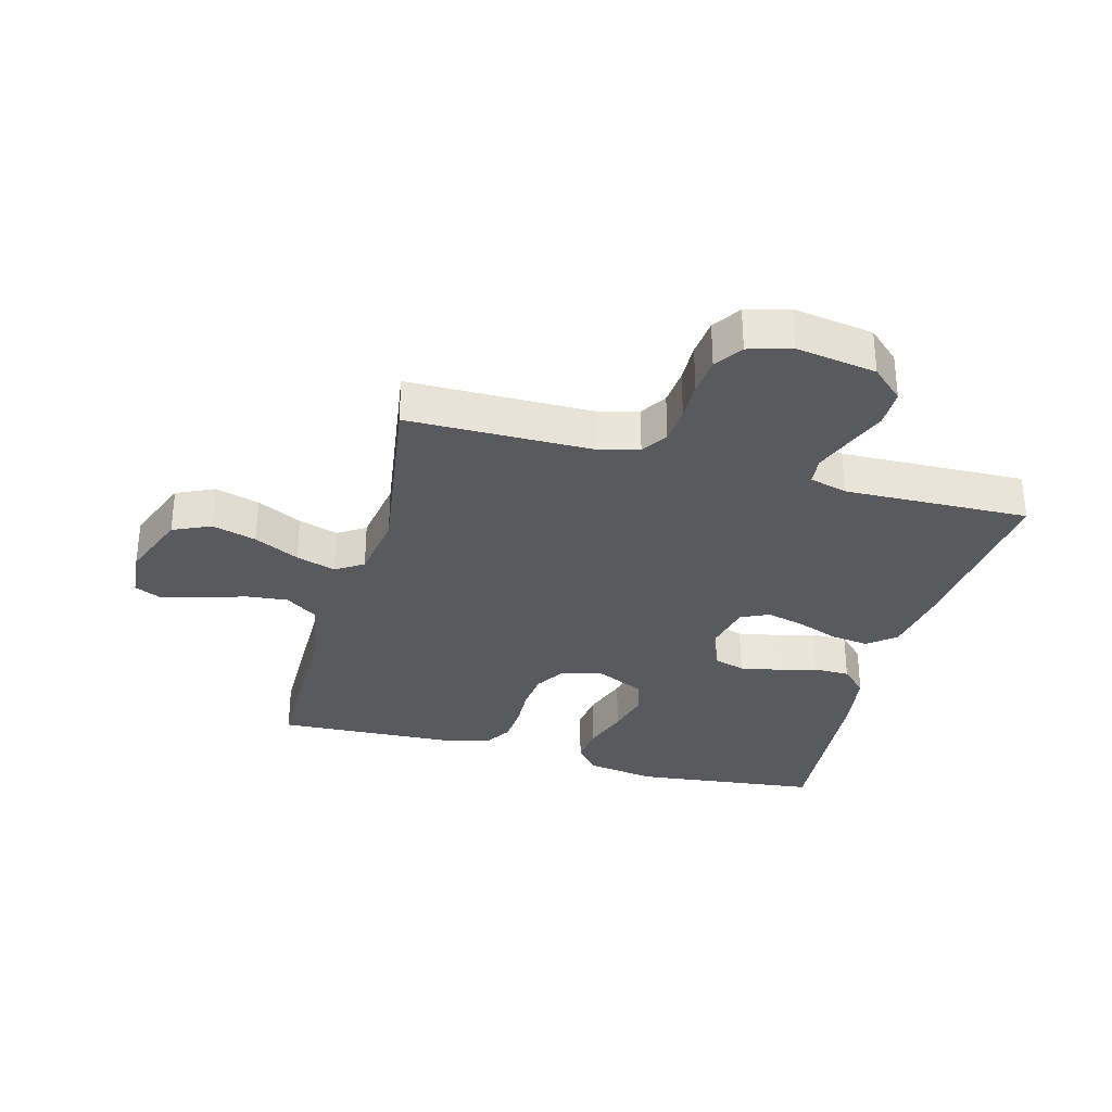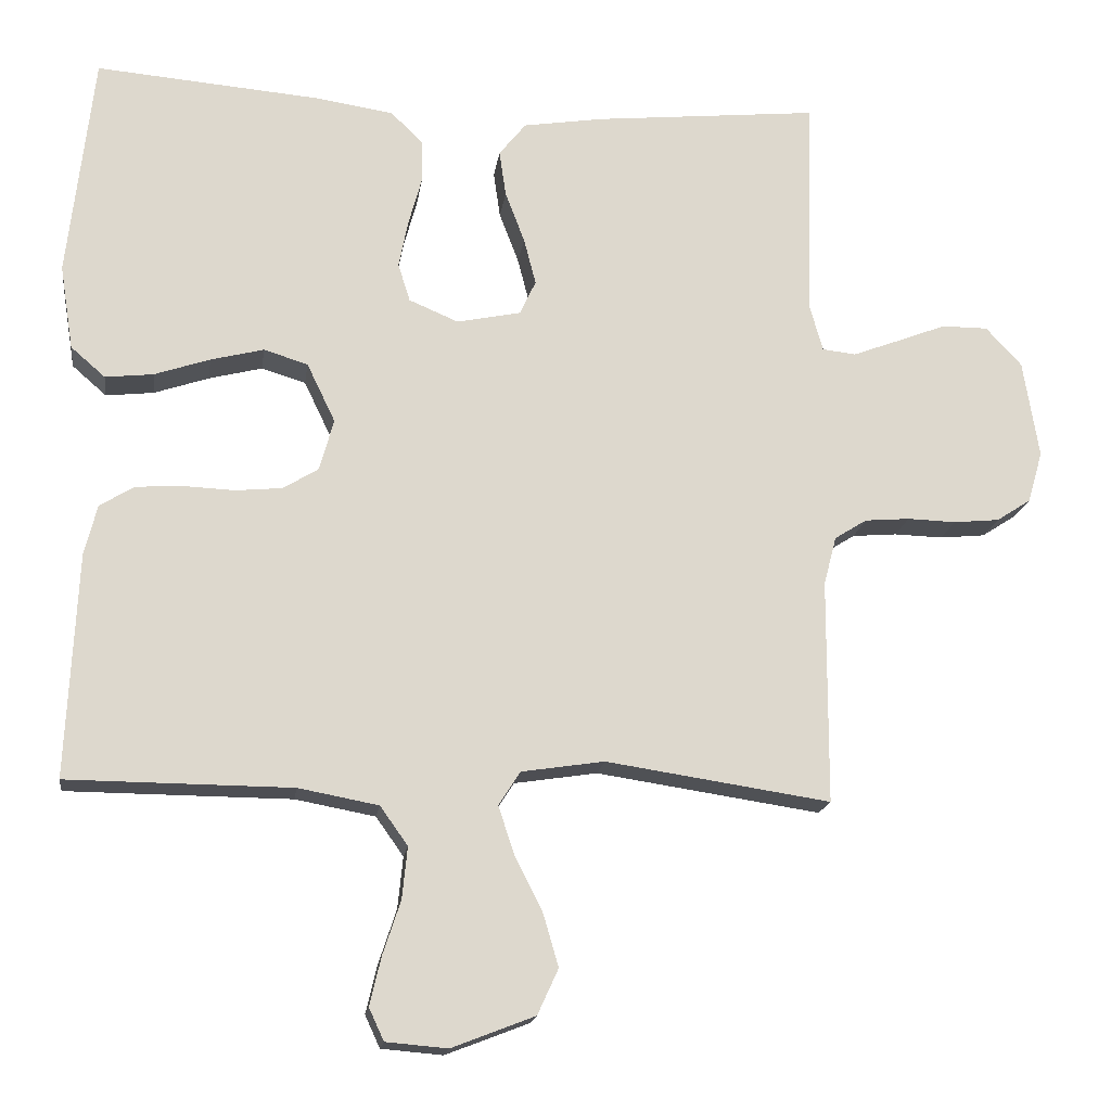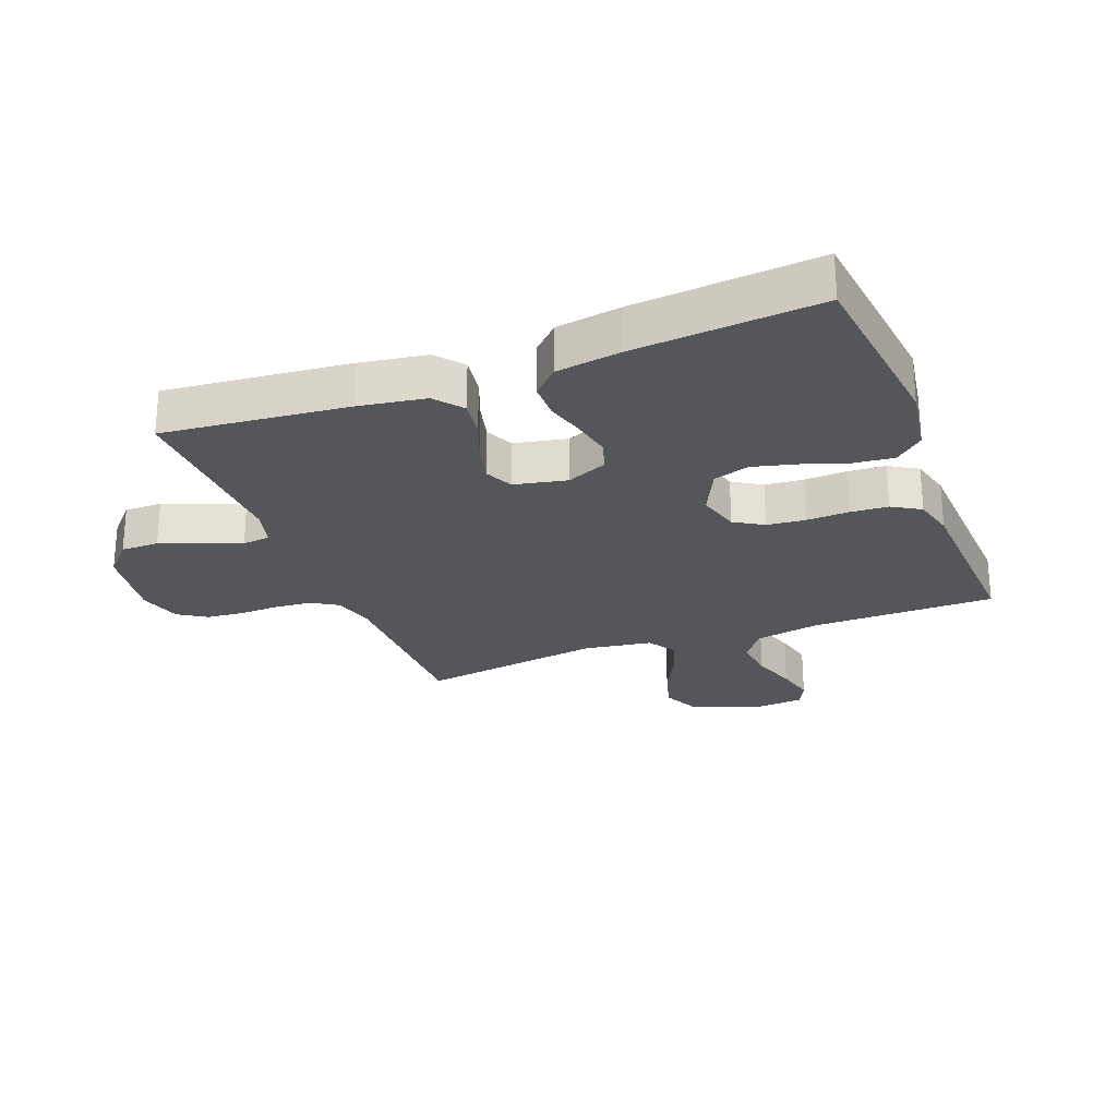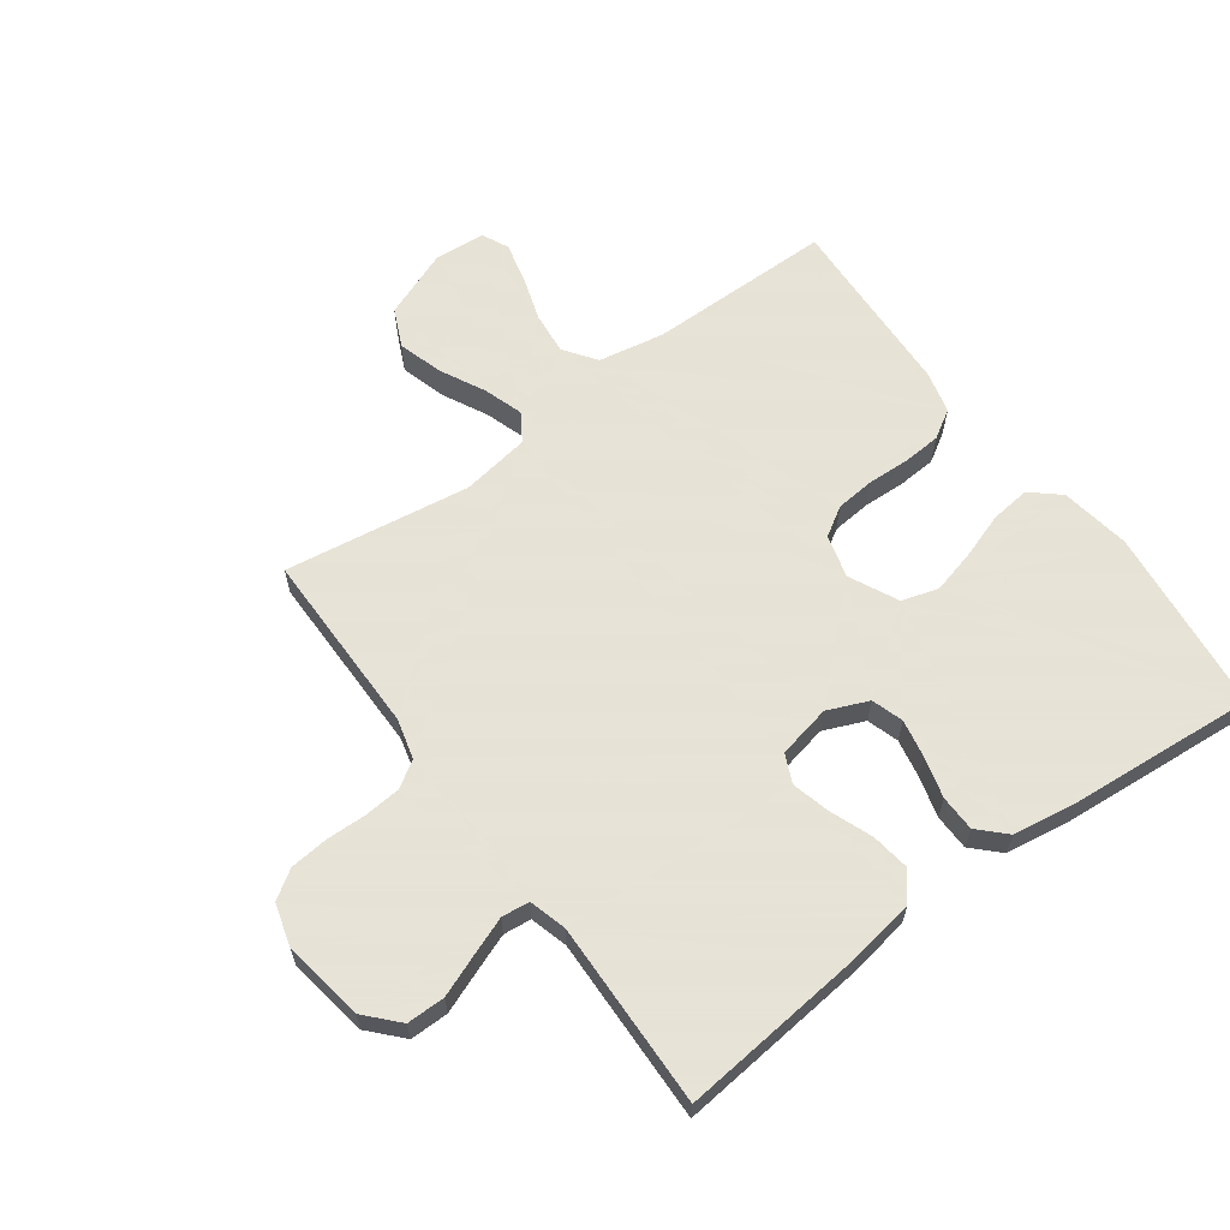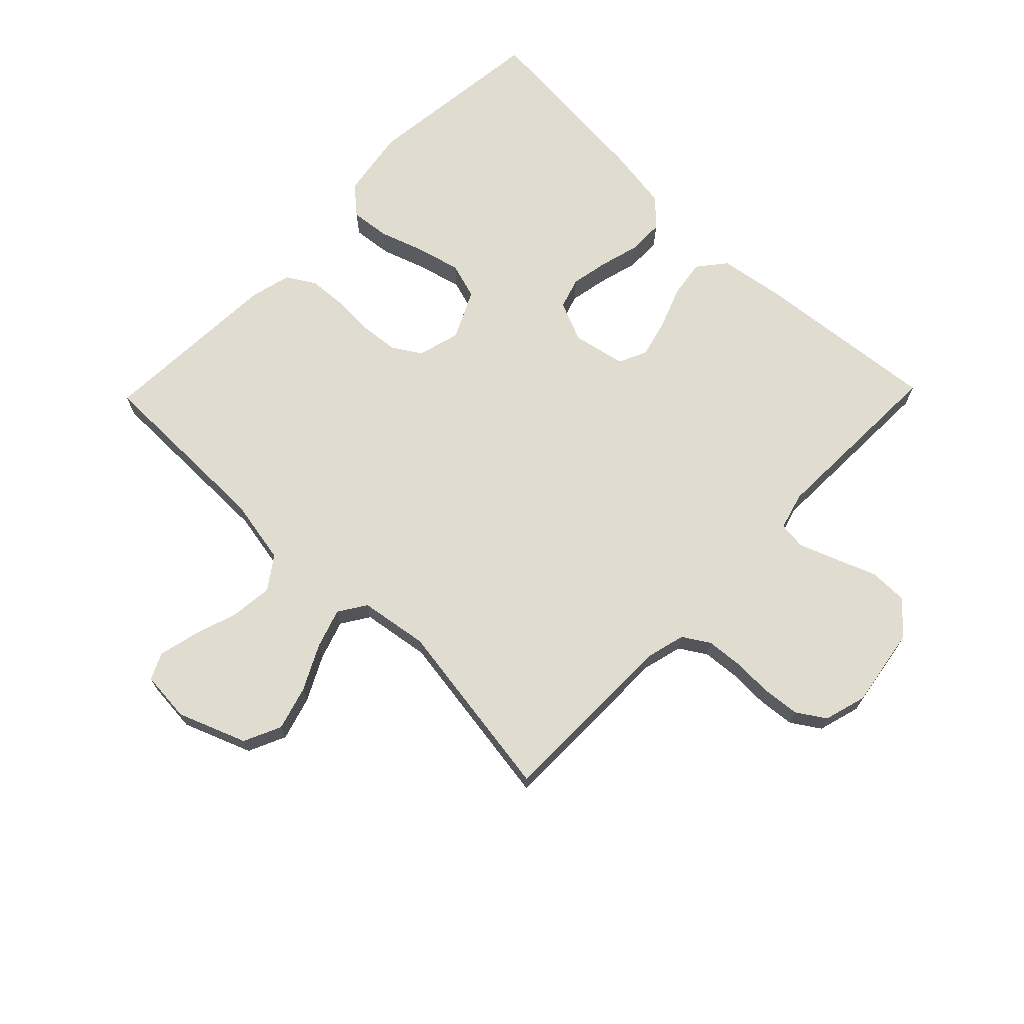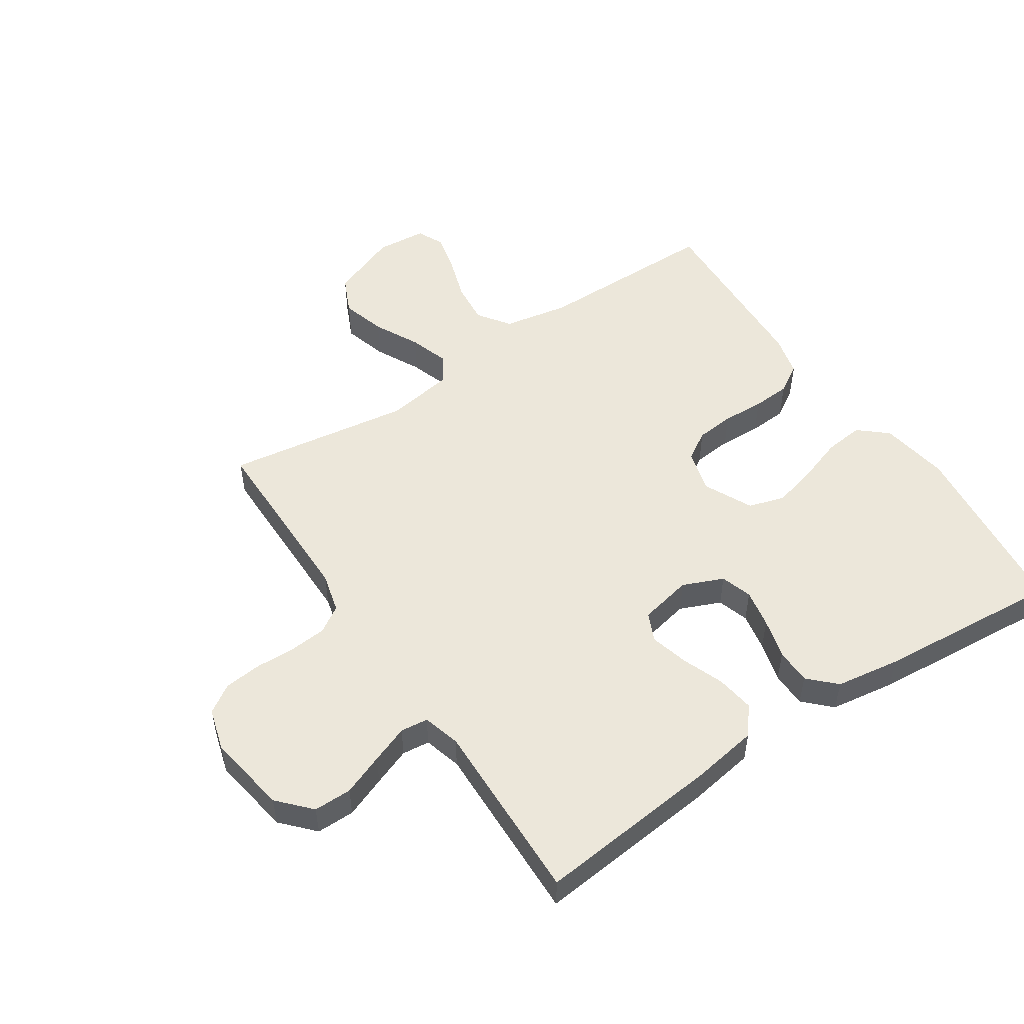
<metadata>
{"format":"obj","ext":"obj","renderer":"f3d","projection":"perspective","resolution":1024,"background":"white","views":[{"elev":-31.8,"azim":-105.1,"up":"+Y"},{"elev":-17.3,"azim":172.2,"up":"+Z"},{"elev":-25.3,"azim":21.1,"up":"+Y"},{"elev":62.8,"azim":-36.3,"up":"+Y"},{"elev":69.7,"azim":-135.8,"up":"+Y"},{"elev":51.8,"azim":-33.7,"up":"+Y"}]}
</metadata>
<code>
v -0.5 0.07 0.5
v -0.2 0.07 0.47
v -0.092 0.07 0.453
v -0.056 0.07 0.408
v -0.065 0.07 0.346
v -0.091 0.07 0.278
v -0.107 0.07 0.216
v -0.086 0.07 0.17
v 0 0.07 0.152
v 0.066 0.07 0.18
v 0.082 0.07 0.231
v 0.07 0.07 0.293
v 0.052 0.07 0.359
v 0.053 0.07 0.417
v 0.095 0.07 0.459
v 0.2 0.07 0.475
v 0.5 0.07 0.5
v 0.534 0.07 0.2
v 0.516 0.07 0.087
v 0.47 0.07 0.047
v 0.406 0.07 0.054
v 0.332 0.07 0.079
v 0.261 0.07 0.097
v 0.202 0.07 0.079
v 0.164 0.07 0
v 0.183 0.07 -0.069
v 0.23 0.07 -0.098
v 0.293 0.07 -0.104
v 0.361 0.07 -0.101
v 0.423 0.07 -0.105
v 0.469 0.07 -0.133
v 0.486 0.07 -0.2
v 0.5 0.07 -0.5
v 0.2 0.07 -0.502
v 0.093 0.07 -0.522
v 0.056 0.07 -0.574
v 0.063 0.07 -0.643
v 0.087 0.07 -0.716
v 0.102 0.07 -0.78
v 0.082 0.07 -0.823
v 0 0.07 -0.83
v -0.111 0.07 -0.787
v -0.139 0.07 -0.726
v -0.118 0.07 -0.654
v -0.081 0.07 -0.581
v -0.06 0.07 -0.517
v -0.089 0.07 -0.472
v -0.2 0.07 -0.455
v -0.5 0.07 -0.5
v -0.501 0.07 -0.2
v -0.518 0.07 -0.135
v -0.561 0.07 -0.108
v -0.621 0.07 -0.103
v -0.686 0.07 -0.105
v -0.747 0.07 -0.099
v -0.793 0.07 -0.069
v -0.813 0.07 0
v -0.792 0.07 0.131
v -0.744 0.07 0.183
v -0.682 0.07 0.183
v -0.615 0.07 0.157
v -0.554 0.07 0.134
v -0.509 0.07 0.139
v -0.492 0.07 0.2
v -0.5 0 0.5
v -0.2 0 0.47
v -0.092 0 0.453
v -0.056 0 0.408
v -0.065 0 0.346
v -0.091 0 0.278
v -0.107 0 0.216
v -0.086 0 0.17
v 0 0 0.152
v 0.066 0 0.18
v 0.082 0 0.231
v 0.07 0 0.293
v 0.052 0 0.359
v 0.053 0 0.417
v 0.095 0 0.459
v 0.2 0 0.475
v 0.5 0 0.5
v 0.534 0 0.2
v 0.516 0 0.087
v 0.47 0 0.047
v 0.406 0 0.054
v 0.332 0 0.079
v 0.261 0 0.097
v 0.202 0 0.079
v 0.164 0 0
v 0.183 0 -0.069
v 0.23 0 -0.098
v 0.293 0 -0.104
v 0.361 0 -0.101
v 0.423 0 -0.105
v 0.469 0 -0.133
v 0.486 0 -0.2
v 0.5 0 -0.5
v 0.2 0 -0.502
v 0.093 0 -0.522
v 0.056 0 -0.574
v 0.063 0 -0.643
v 0.087 0 -0.716
v 0.102 0 -0.78
v 0.082 0 -0.823
v 0 0 -0.83
v -0.111 0 -0.787
v -0.139 0 -0.726
v -0.118 0 -0.654
v -0.081 0 -0.581
v -0.06 0 -0.517
v -0.089 0 -0.472
v -0.2 0 -0.455
v -0.5 0 -0.5
v -0.501 0 -0.2
v -0.518 0 -0.135
v -0.561 0 -0.108
v -0.621 0 -0.103
v -0.686 0 -0.105
v -0.747 0 -0.099
v -0.793 0 -0.069
v -0.813 0 0
v -0.792 0 0.131
v -0.744 0 0.183
v -0.682 0 0.183
v -0.615 0 0.157
v -0.554 0 0.134
v -0.509 0 0.139
v -0.492 0 0.2
f 58 59 60 61
f 58 61 62
f 57 58 62
f 56 57 62 63
f 53 54 55 56
f 52 53 56 63
f 48 49 50
f 47 48 50 51
f 42 43 44 45
f 42 45 46
f 41 42 46
f 40 41 46
f 37 38 39 40
f 37 40 46
f 36 37 46 47
f 31 32 33 34
f 31 34 35
f 28 29 30 31
f 27 28 31 35
f 26 27 35 36
f 19 20 21 22
f 19 22 23
f 18 19 23
f 17 18 23 24
f 15 16 17 24
f 12 13 14 15
f 11 12 15 24
f 3 4 5 6
f 3 6 7
f 64 1 2 3
f 64 3 7
f 51 52 63 64
f 51 64 7 8
f 47 51 8 9
f 25 26 36 47
f 25 47 9 10
f 10 11 24 25
f 125 124 123 122
f 126 125 122
f 126 122 121
f 127 126 121 120
f 120 119 118 117
f 127 120 117 116
f 114 113 112
f 115 114 112 111
f 109 108 107 106
f 110 109 106
f 110 106 105
f 110 105 104
f 104 103 102 101
f 110 104 101
f 111 110 101 100
f 98 97 96 95
f 99 98 95
f 95 94 93 92
f 99 95 92 91
f 100 99 91 90
f 86 85 84 83
f 87 86 83
f 87 83 82
f 88 87 82 81
f 88 81 80 79
f 79 78 77 76
f 88 79 76 75
f 70 69 68 67
f 71 70 67
f 67 66 65 128
f 71 67 128
f 128 127 116 115
f 72 71 128 115
f 73 72 115 111
f 111 100 90 89
f 74 73 111 89
f 89 88 75 74
f 1 65 66 2
f 2 66 67 3
f 3 67 68 4
f 4 68 69 5
f 5 69 70 6
f 6 70 71 7
f 7 71 72 8
f 8 72 73 9
f 9 73 74 10
f 10 74 75 11
f 11 75 76 12
f 12 76 77 13
f 13 77 78 14
f 14 78 79 15
f 15 79 80 16
f 16 80 81 17
f 17 81 82 18
f 18 82 83 19
f 19 83 84 20
f 20 84 85 21
f 21 85 86 22
f 22 86 87 23
f 23 87 88 24
f 24 88 89 25
f 25 89 90 26
f 26 90 91 27
f 27 91 92 28
f 28 92 93 29
f 29 93 94 30
f 30 94 95 31
f 31 95 96 32
f 32 96 97 33
f 33 97 98 34
f 34 98 99 35
f 35 99 100 36
f 36 100 101 37
f 37 101 102 38
f 38 102 103 39
f 39 103 104 40
f 40 104 105 41
f 41 105 106 42
f 42 106 107 43
f 43 107 108 44
f 44 108 109 45
f 45 109 110 46
f 46 110 111 47
f 47 111 112 48
f 48 112 113 49
f 49 113 114 50
f 50 114 115 51
f 51 115 116 52
f 52 116 117 53
f 53 117 118 54
f 54 118 119 55
f 55 119 120 56
f 56 120 121 57
f 57 121 122 58
f 58 122 123 59
f 59 123 124 60
f 60 124 125 61
f 61 125 126 62
f 62 126 127 63
f 63 127 128 64
f 64 128 65 1

</code>
